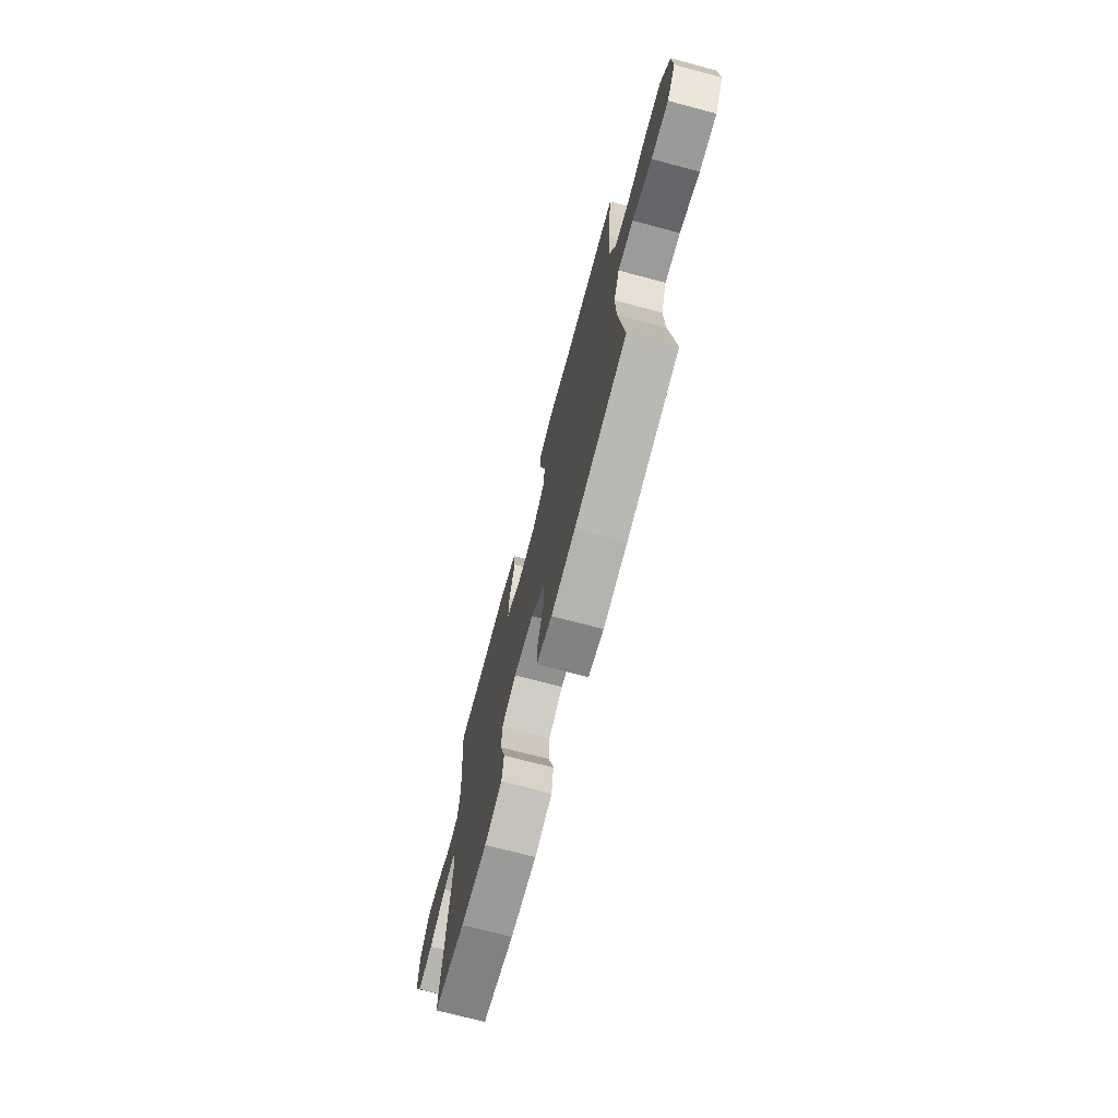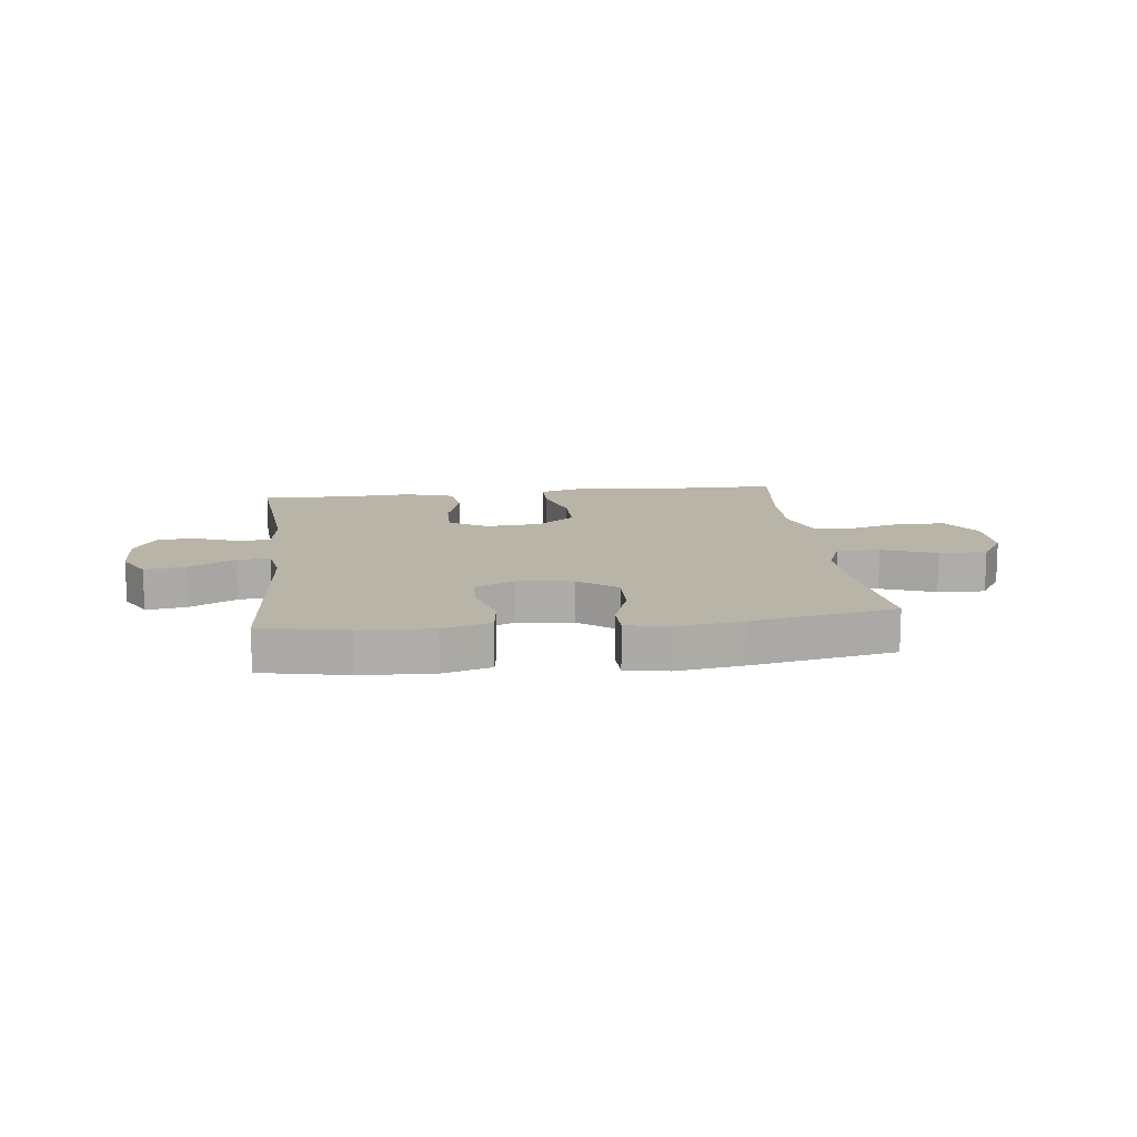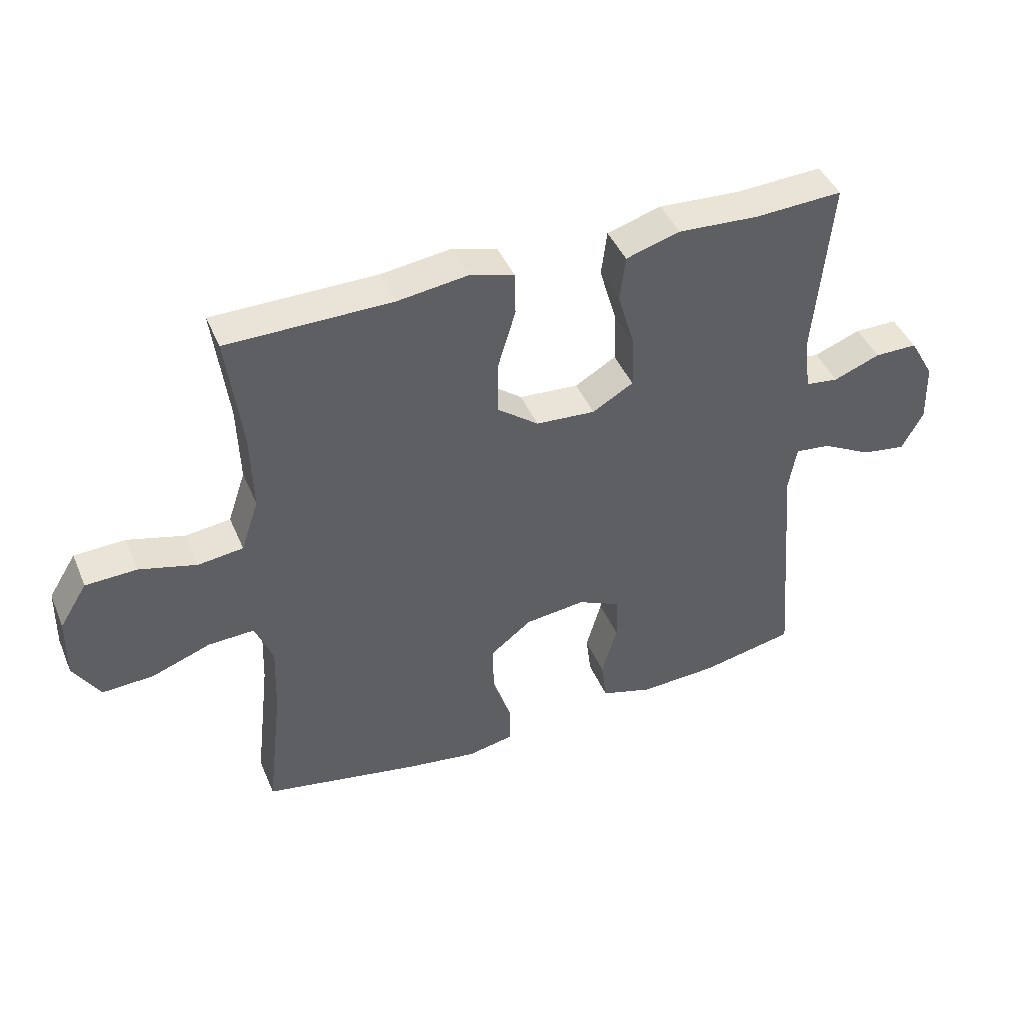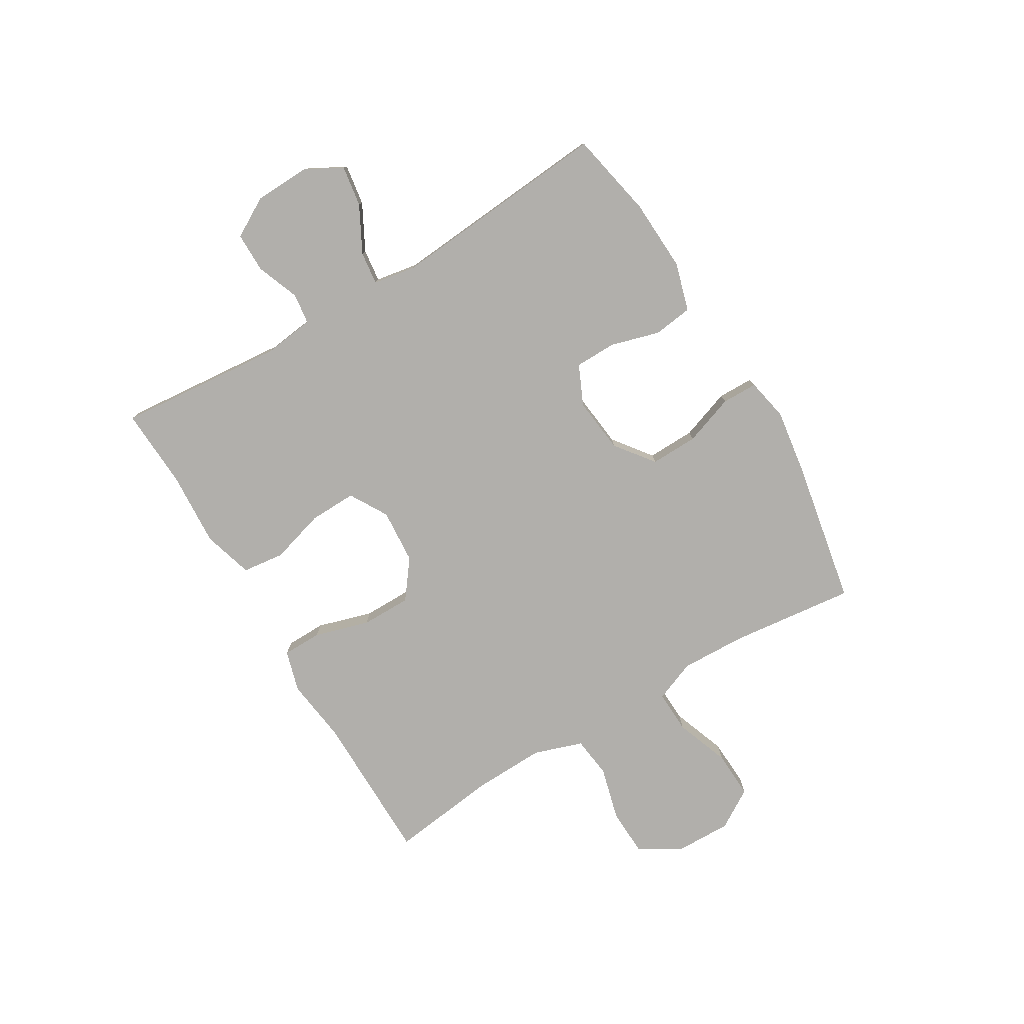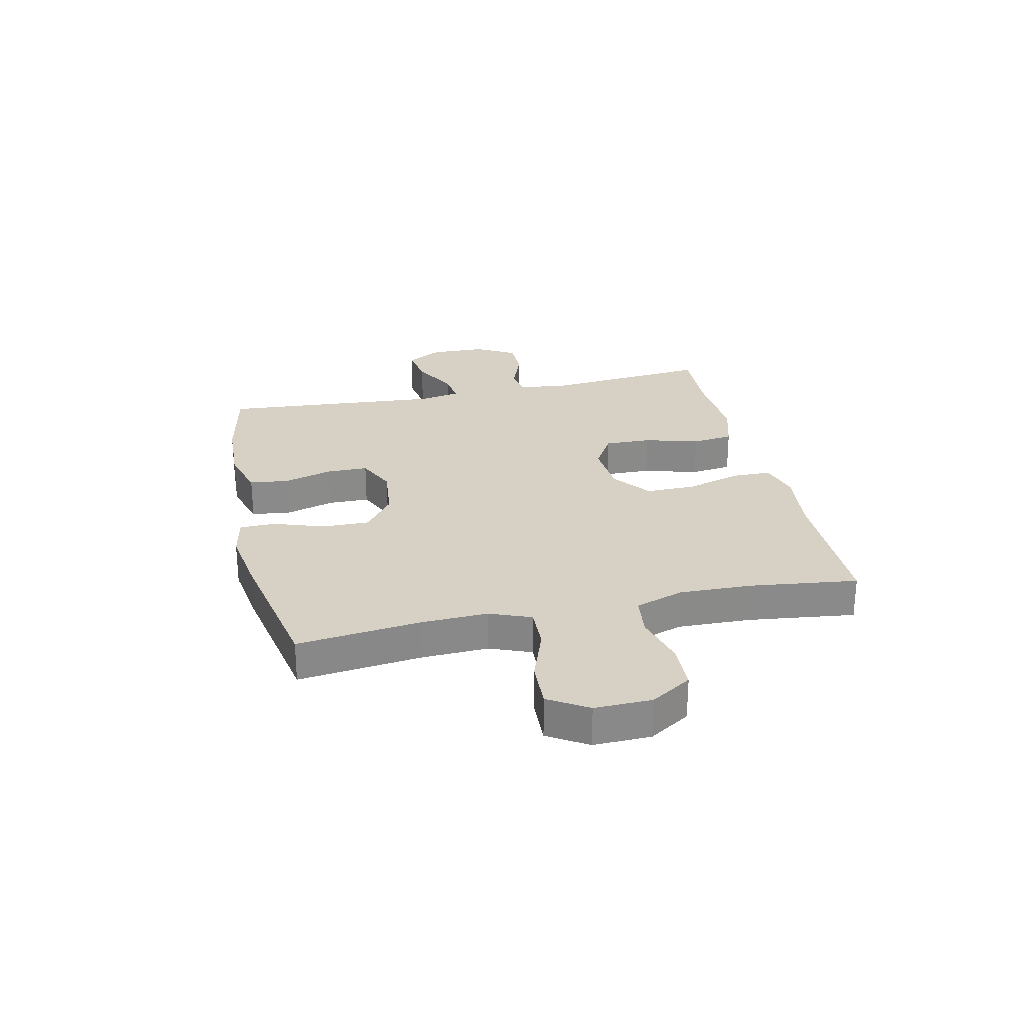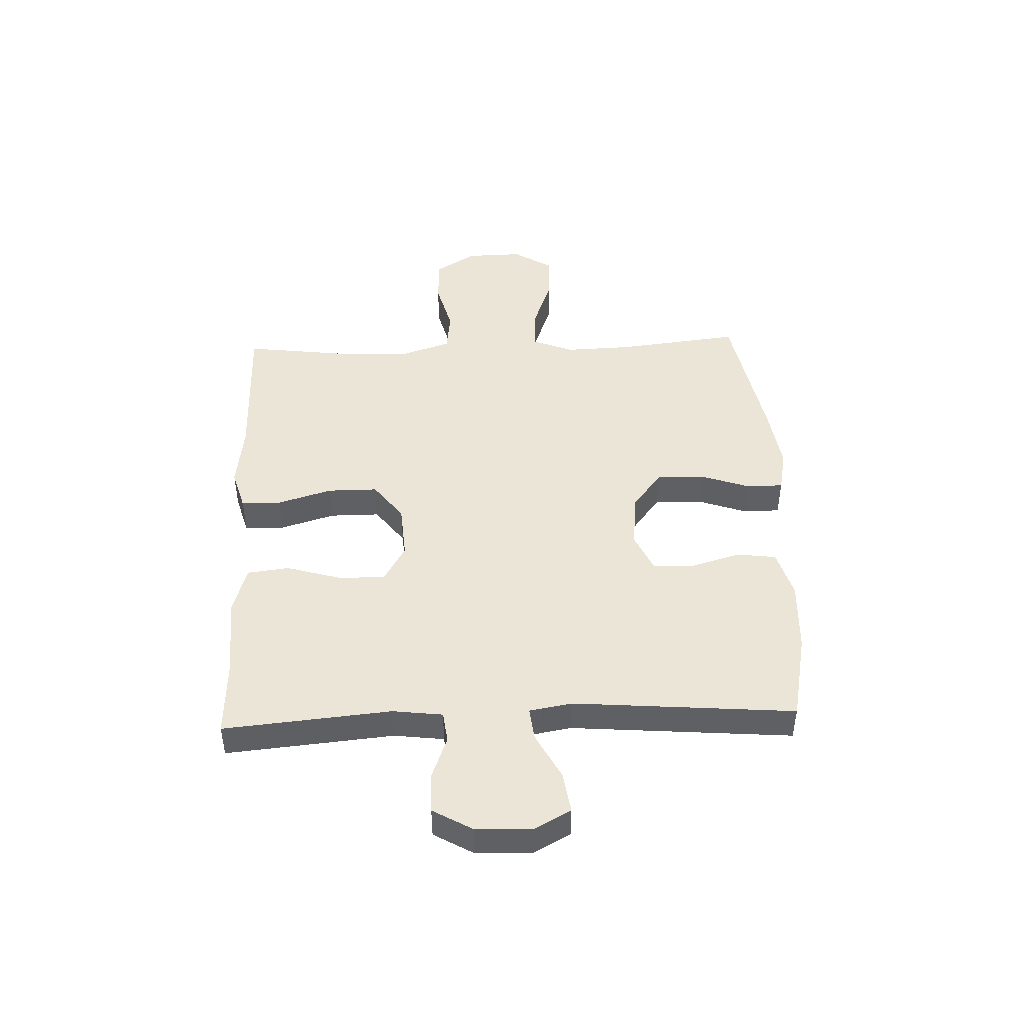
<metadata>
{"format":"obj","ext":"obj","renderer":"f3d","projection":"perspective","resolution":1024,"background":"white","views":[{"elev":-71.9,"azim":-104.9,"up":"+Z"},{"elev":13.3,"azim":173.3,"up":"+Y"},{"elev":43.6,"azim":-22.1,"up":"+Z"},{"elev":-78.2,"azim":120.9,"up":"+Y"},{"elev":26.9,"azim":-102.6,"up":"+Y"},{"elev":45.9,"azim":87.8,"up":"+Y"}]}
</metadata>
<code>
v 0.5 0.07 -0.5
v 0.347 0.07 -0.531
v 0.22 0.07 -0.537
v 0.135 0.07 -0.512
v 0.126 0.07 -0.443
v 0.151 0.07 -0.356
v 0.15 0.07 -0.283
v 0.08 0.07 -0.251
v -0.018 0.07 -0.262
v -0.086 0.07 -0.314
v -0.084 0.07 -0.398
v -0.053 0.07 -0.487
v -0.054 0.07 -0.55
v -0.129 0.07 -0.565
v -0.245 0.07 -0.548
v -0.5 0.07 -0.5
v -0.475 0.07 -0.28
v -0.471 0.07 -0.164
v -0.5 0.07 -0.091
v -0.575 0.07 -0.094
v -0.671 0.07 -0.129
v -0.755 0.07 -0.133
v -0.798 0.07 -0.064
v -0.796 0.07 0.037
v -0.751 0.07 0.109
v -0.668 0.07 0.112
v -0.574 0.07 0.087
v -0.501 0.07 0.096
v -0.472 0.07 0.182
v -0.476 0.07 0.31
v -0.5 0.07 0.5
v -0.232 0.07 0.502
v -0.118 0.07 0.517
v -0.045 0.07 0.496
v -0.044 0.07 0.426
v -0.073 0.07 0.329
v -0.073 0.07 0.241
v -0.006 0.07 0.19
v 0.091 0.07 0.183
v 0.158 0.07 0.222
v 0.156 0.07 0.305
v 0.128 0.07 0.401
v 0.137 0.07 0.475
v 0.225 0.07 0.501
v 0.357 0.07 0.493
v 0.5 0.07 0.5
v 0.473 0.07 0.204
v 0.484 0.07 0.116
v 0.538 0.07 0.109
v 0.614 0.07 0.138
v 0.684 0.07 0.138
v 0.724 0.07 0.068
v 0.727 0.07 -0.031
v 0.692 0.07 -0.095
v 0.62 0.07 -0.084
v 0.539 0.07 -0.041
v 0.481 0.07 -0.034
v 0.468 0.07 -0.109
v 0.5 0 -0.5
v 0.347 0 -0.531
v 0.22 0 -0.537
v 0.135 0 -0.512
v 0.126 0 -0.443
v 0.151 0 -0.356
v 0.15 0 -0.283
v 0.08 0 -0.251
v -0.018 0 -0.262
v -0.086 0 -0.314
v -0.084 0 -0.398
v -0.053 0 -0.487
v -0.054 0 -0.55
v -0.129 0 -0.565
v -0.245 0 -0.548
v -0.5 0 -0.5
v -0.475 0 -0.28
v -0.471 0 -0.164
v -0.5 0 -0.091
v -0.575 0 -0.094
v -0.671 0 -0.129
v -0.755 0 -0.133
v -0.798 0 -0.064
v -0.796 0 0.037
v -0.751 0 0.109
v -0.668 0 0.112
v -0.574 0 0.087
v -0.501 0 0.096
v -0.472 0 0.182
v -0.476 0 0.31
v -0.5 0 0.5
v -0.232 0 0.502
v -0.118 0 0.517
v -0.045 0 0.496
v -0.044 0 0.426
v -0.073 0 0.329
v -0.073 0 0.241
v -0.006 0 0.19
v 0.091 0 0.183
v 0.158 0 0.222
v 0.156 0 0.305
v 0.128 0 0.401
v 0.137 0 0.475
v 0.225 0 0.501
v 0.357 0 0.493
v 0.5 0 0.5
v 0.473 0 0.204
v 0.484 0 0.116
v 0.538 0 0.109
v 0.614 0 0.138
v 0.684 0 0.138
v 0.724 0 0.068
v 0.727 0 -0.031
v 0.692 0 -0.095
v 0.62 0 -0.084
v 0.539 0 -0.041
v 0.481 0 -0.034
v 0.468 0 -0.109
f 53 54 55 56
f 53 56 57
f 52 53 57
f 49 50 51 52
f 48 49 52 57
f 47 48 57 58
f 45 46 47
f 44 45 47 58
f 41 42 43 44
f 40 41 44 58
f 33 34 35 36
f 32 33 36 37
f 30 31 32 37
f 29 30 37 38
f 24 25 26 27
f 24 27 28
f 23 24 28
f 20 21 22 23
f 19 20 23 28
f 18 19 28 29
f 14 15 16 17
f 14 17 18
f 11 12 13 14
f 10 11 14 18
f 9 10 18 29
f 3 4 5 6
f 3 6 7
f 2 3 7
f 1 2 7
f 39 40 58 1
f 8 9 29 38
f 7 8 38 39
f 1 7 39
f 114 113 112 111
f 115 114 111
f 115 111 110
f 110 109 108 107
f 115 110 107 106
f 116 115 106 105
f 105 104 103
f 116 105 103 102
f 102 101 100 99
f 116 102 99 98
f 94 93 92 91
f 95 94 91 90
f 95 90 89 88
f 96 95 88 87
f 85 84 83 82
f 86 85 82
f 86 82 81
f 81 80 79 78
f 86 81 78 77
f 87 86 77 76
f 75 74 73 72
f 76 75 72
f 72 71 70 69
f 76 72 69 68
f 87 76 68 67
f 64 63 62 61
f 65 64 61
f 65 61 60
f 65 60 59
f 59 116 98 97
f 96 87 67 66
f 97 96 66 65
f 97 65 59
f 1 59 60 2
f 2 60 61 3
f 3 61 62 4
f 4 62 63 5
f 5 63 64 6
f 6 64 65 7
f 7 65 66 8
f 8 66 67 9
f 9 67 68 10
f 10 68 69 11
f 11 69 70 12
f 12 70 71 13
f 13 71 72 14
f 14 72 73 15
f 15 73 74 16
f 16 74 75 17
f 17 75 76 18
f 18 76 77 19
f 19 77 78 20
f 20 78 79 21
f 21 79 80 22
f 22 80 81 23
f 23 81 82 24
f 24 82 83 25
f 25 83 84 26
f 26 84 85 27
f 27 85 86 28
f 28 86 87 29
f 29 87 88 30
f 30 88 89 31
f 31 89 90 32
f 32 90 91 33
f 33 91 92 34
f 34 92 93 35
f 35 93 94 36
f 36 94 95 37
f 37 95 96 38
f 38 96 97 39
f 39 97 98 40
f 40 98 99 41
f 41 99 100 42
f 42 100 101 43
f 43 101 102 44
f 44 102 103 45
f 45 103 104 46
f 46 104 105 47
f 47 105 106 48
f 48 106 107 49
f 49 107 108 50
f 50 108 109 51
f 51 109 110 52
f 52 110 111 53
f 53 111 112 54
f 54 112 113 55
f 55 113 114 56
f 56 114 115 57
f 57 115 116 58
f 58 116 59 1

</code>
